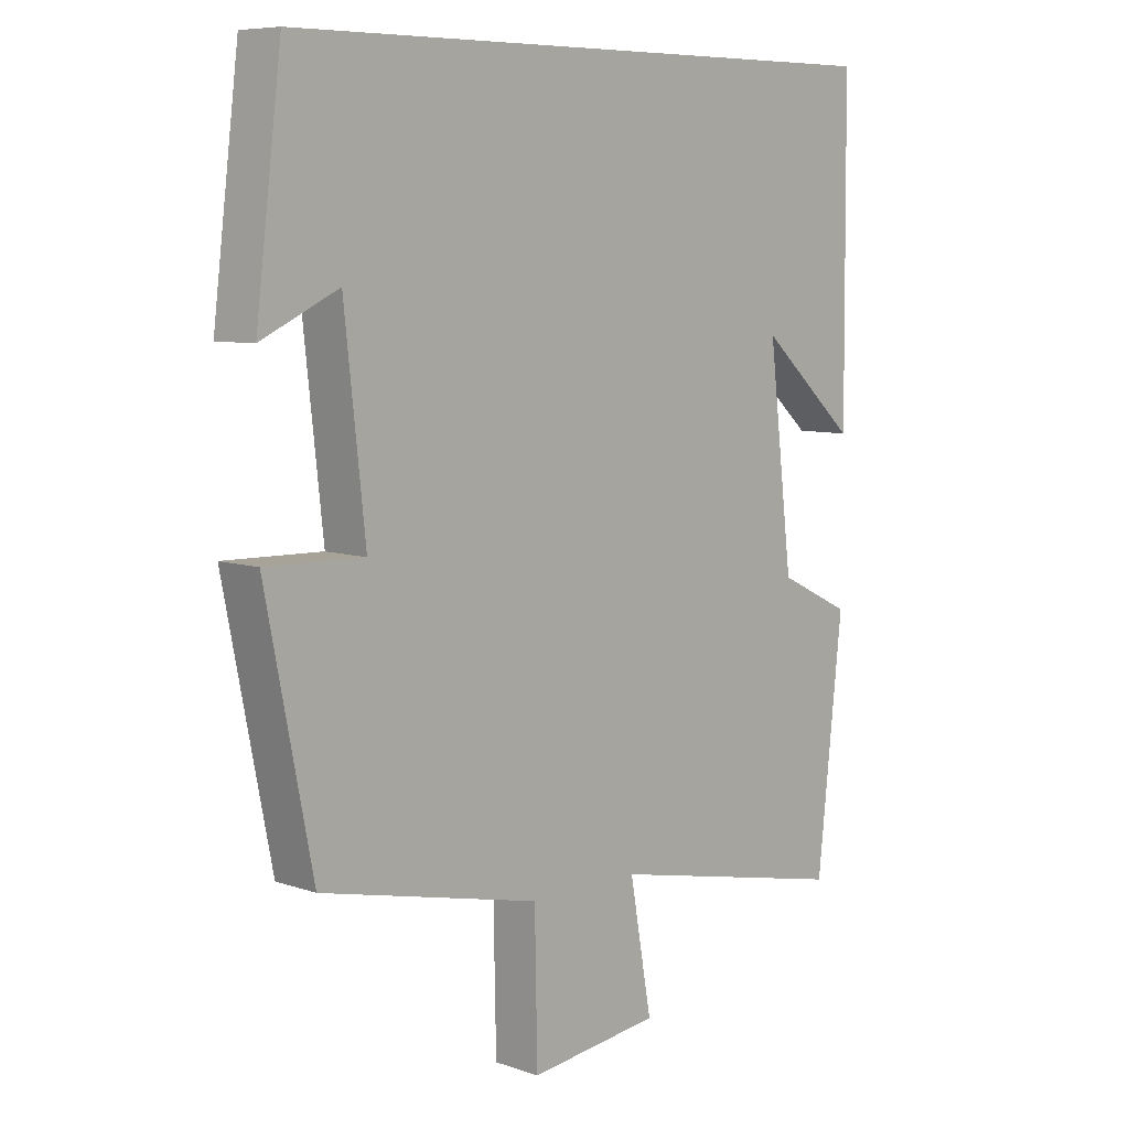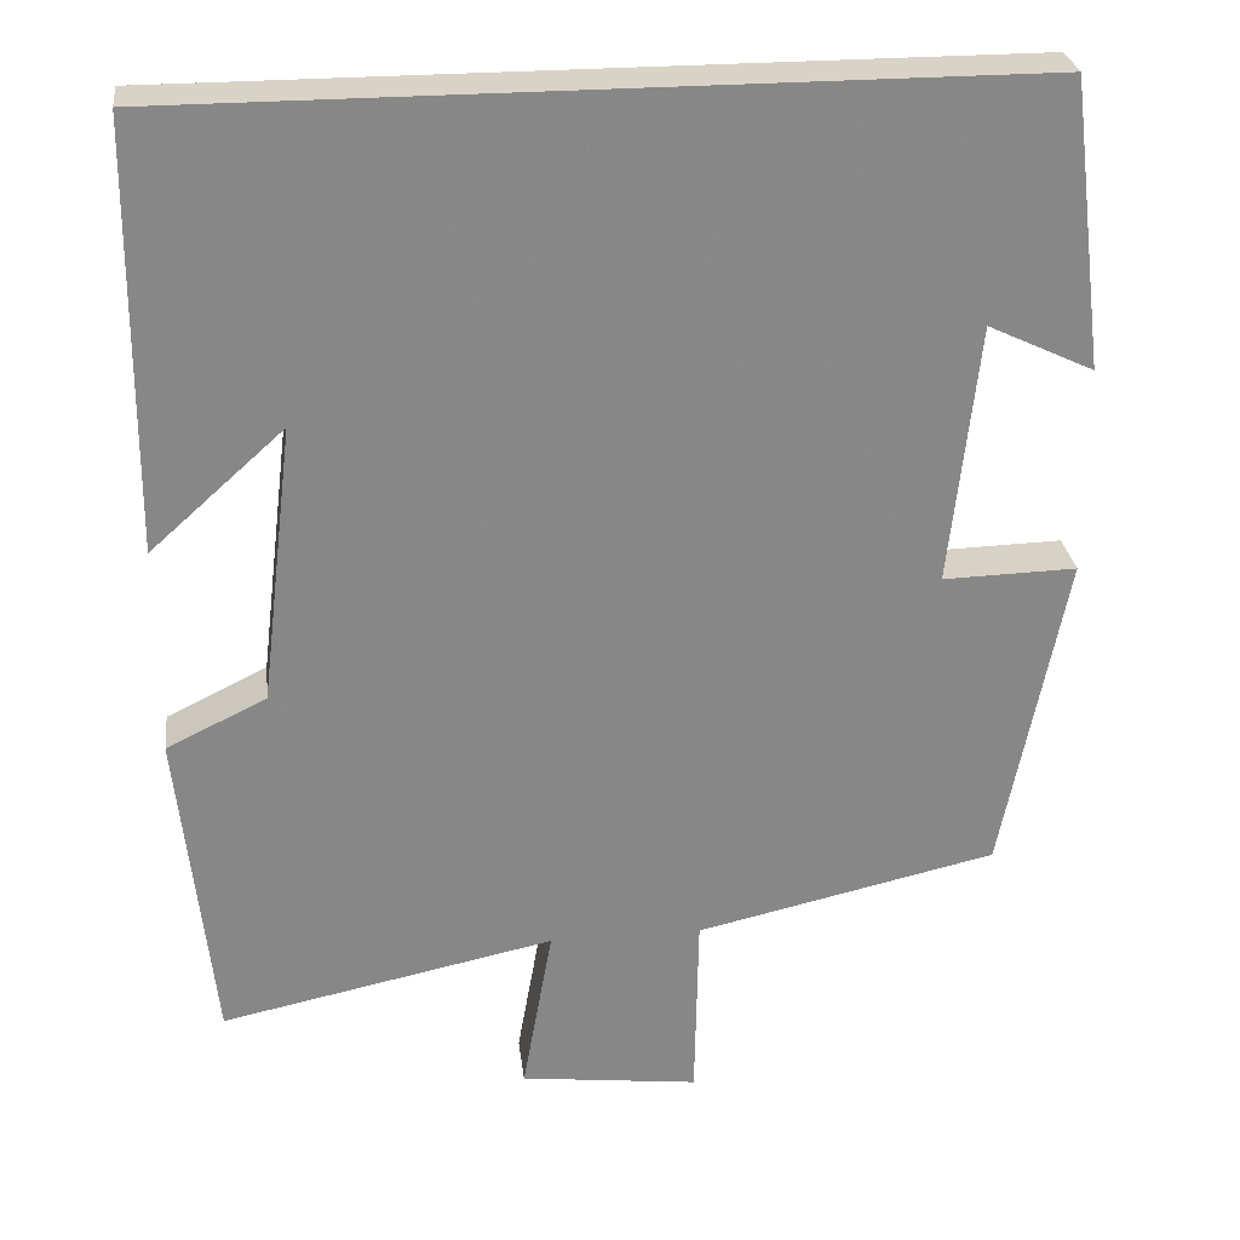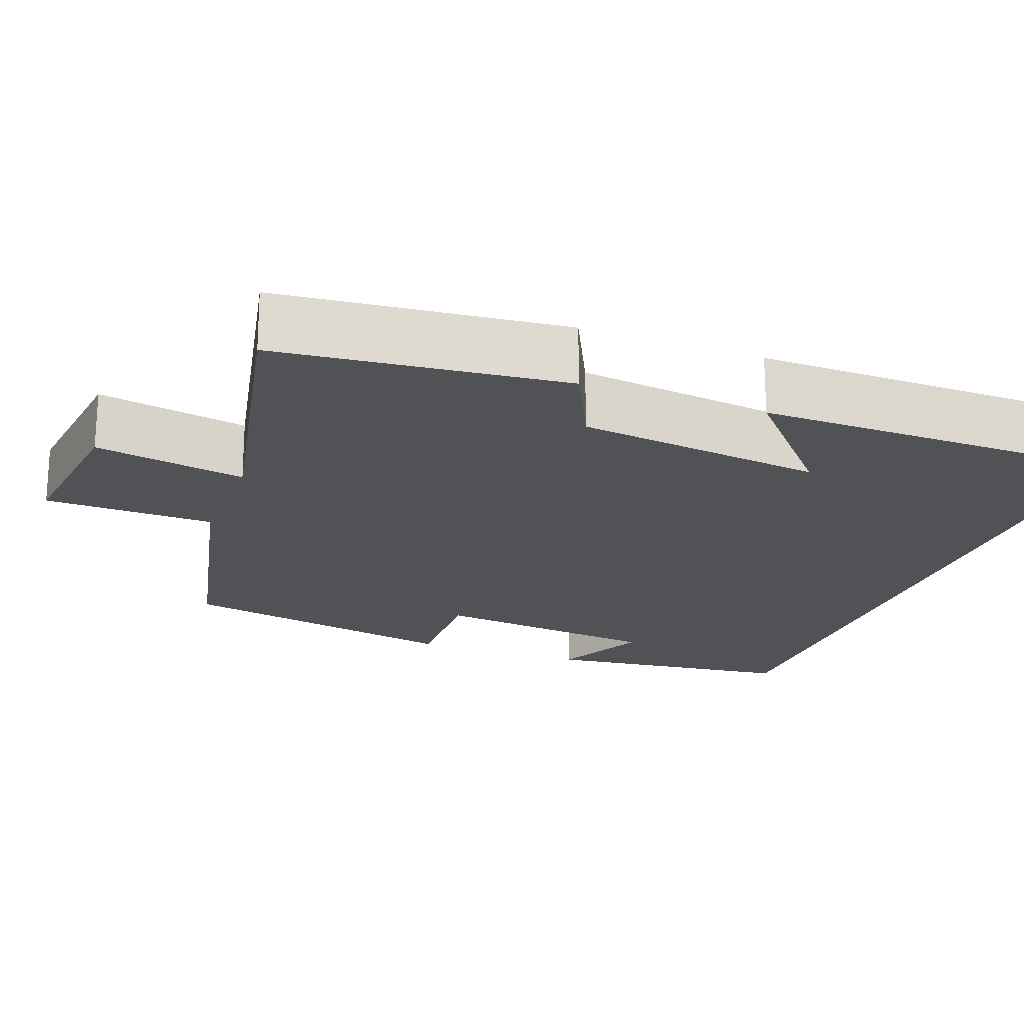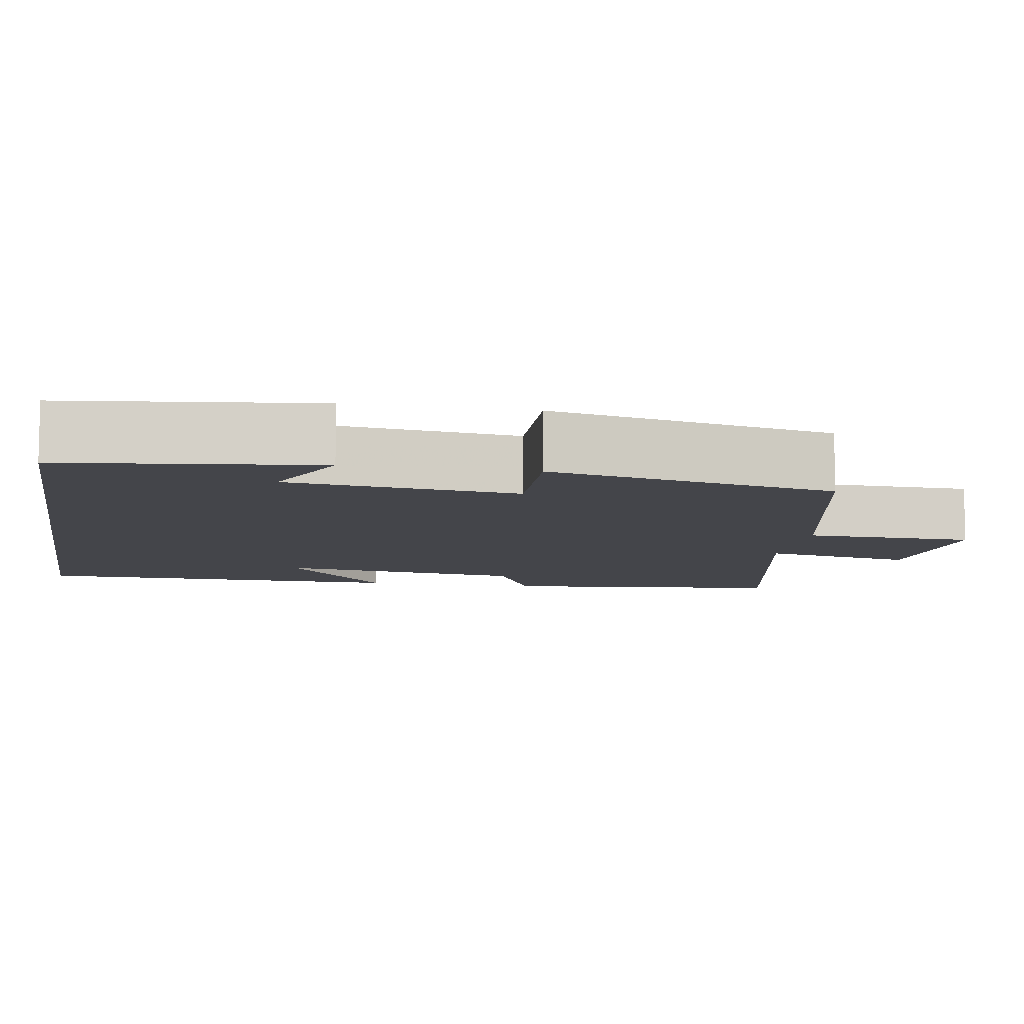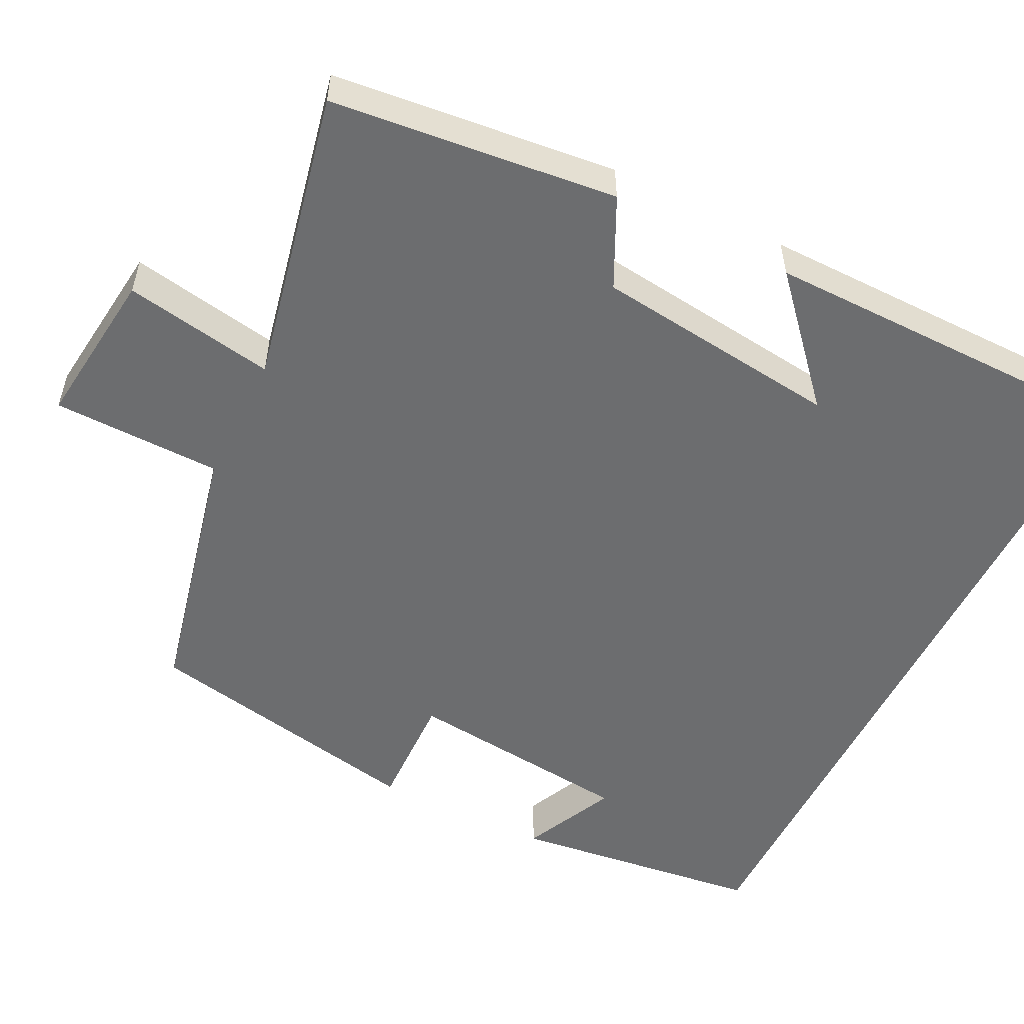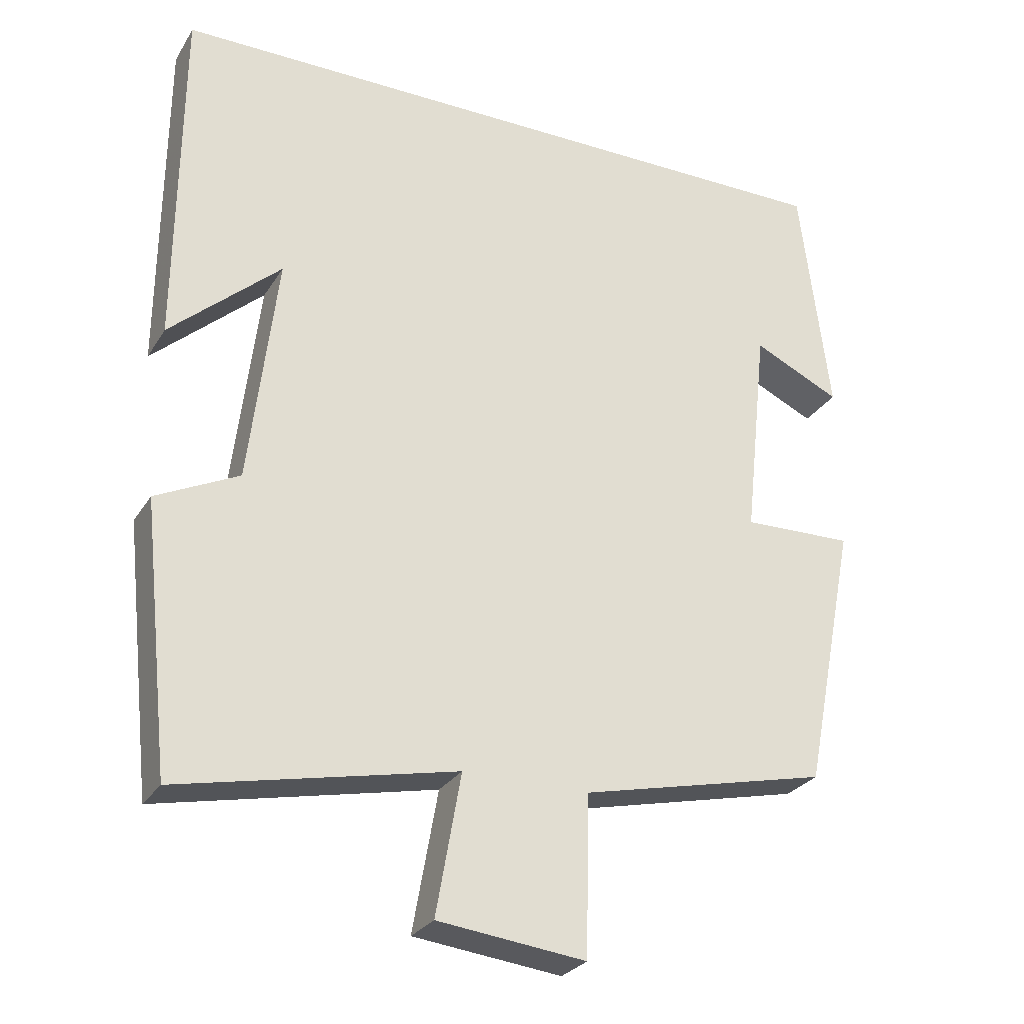
<metadata>
{"format":"obj","ext":"obj","renderer":"f3d","projection":"perspective","resolution":1024,"background":"white","views":[{"elev":7.8,"azim":133.6,"up":"+Z"},{"elev":27.8,"azim":-7.0,"up":"+Z"},{"elev":-20.6,"azim":-110.6,"up":"+Y"},{"elev":-9.2,"azim":80.3,"up":"+Y"},{"elev":-53.9,"azim":-116.4,"up":"+Y"},{"elev":-27.5,"azim":-25.5,"up":"+Z"}]}
</metadata>
<code>
v -0.461 0.07 -0.579
v -0.5 0.07 -0.215
v -0.387 0.07 -0.16
v -0.349 0.07 0.156
v -0.5 0.07 0.021
v -0.496 0.07 0.5
v 0.46 0.07 0.5
v 0.5 0.07 0.176
v 0.381 0.07 0.232
v 0.349 0.07 -0.062
v 0.5 0.07 -0.058
v 0.428 0.07 -0.423
v 0.088 0.07 -0.5
v 0.084 0.07 -0.716
v -0.118 0.07 -0.692
v -0.084 0.07 -0.5
v -0.461 0 -0.579
v -0.5 0 -0.215
v -0.387 0 -0.16
v -0.349 0 0.156
v -0.5 0 0.021
v -0.496 0 0.5
v 0.46 0 0.5
v 0.5 0 0.176
v 0.381 0 0.232
v 0.349 0 -0.062
v 0.5 0 -0.058
v 0.428 0 -0.423
v 0.088 0 -0.5
v 0.084 0 -0.716
v -0.118 0 -0.692
v -0.084 0 -0.5
f 13 14 15 16
f 12 13 16
f 11 12 16
f 10 11 16
f 9 10 16 1
f 7 8 9
f 4 5 6
f 4 6 7 9
f 1 2 3
f 9 1 3
f 3 4 9
f 32 31 30 29
f 32 29 28
f 32 28 27
f 32 27 26
f 17 32 26 25
f 25 24 23
f 22 21 20
f 25 23 22 20
f 19 18 17
f 19 17 25
f 25 20 19
f 1 17 18 2
f 2 18 19 3
f 3 19 20 4
f 4 20 21 5
f 5 21 22 6
f 6 22 23 7
f 7 23 24 8
f 8 24 25 9
f 9 25 26 10
f 10 26 27 11
f 11 27 28 12
f 12 28 29 13
f 13 29 30 14
f 14 30 31 15
f 15 31 32 16
f 16 32 17 1

</code>
